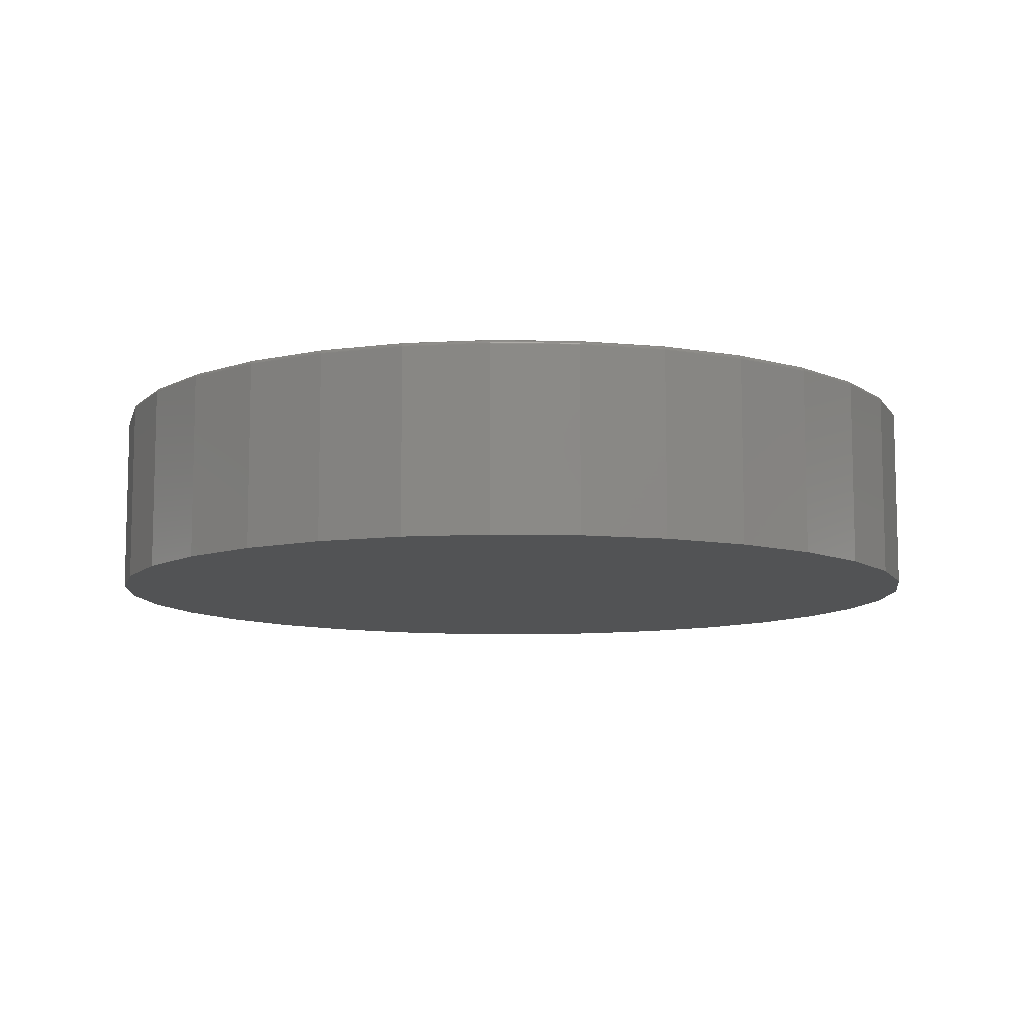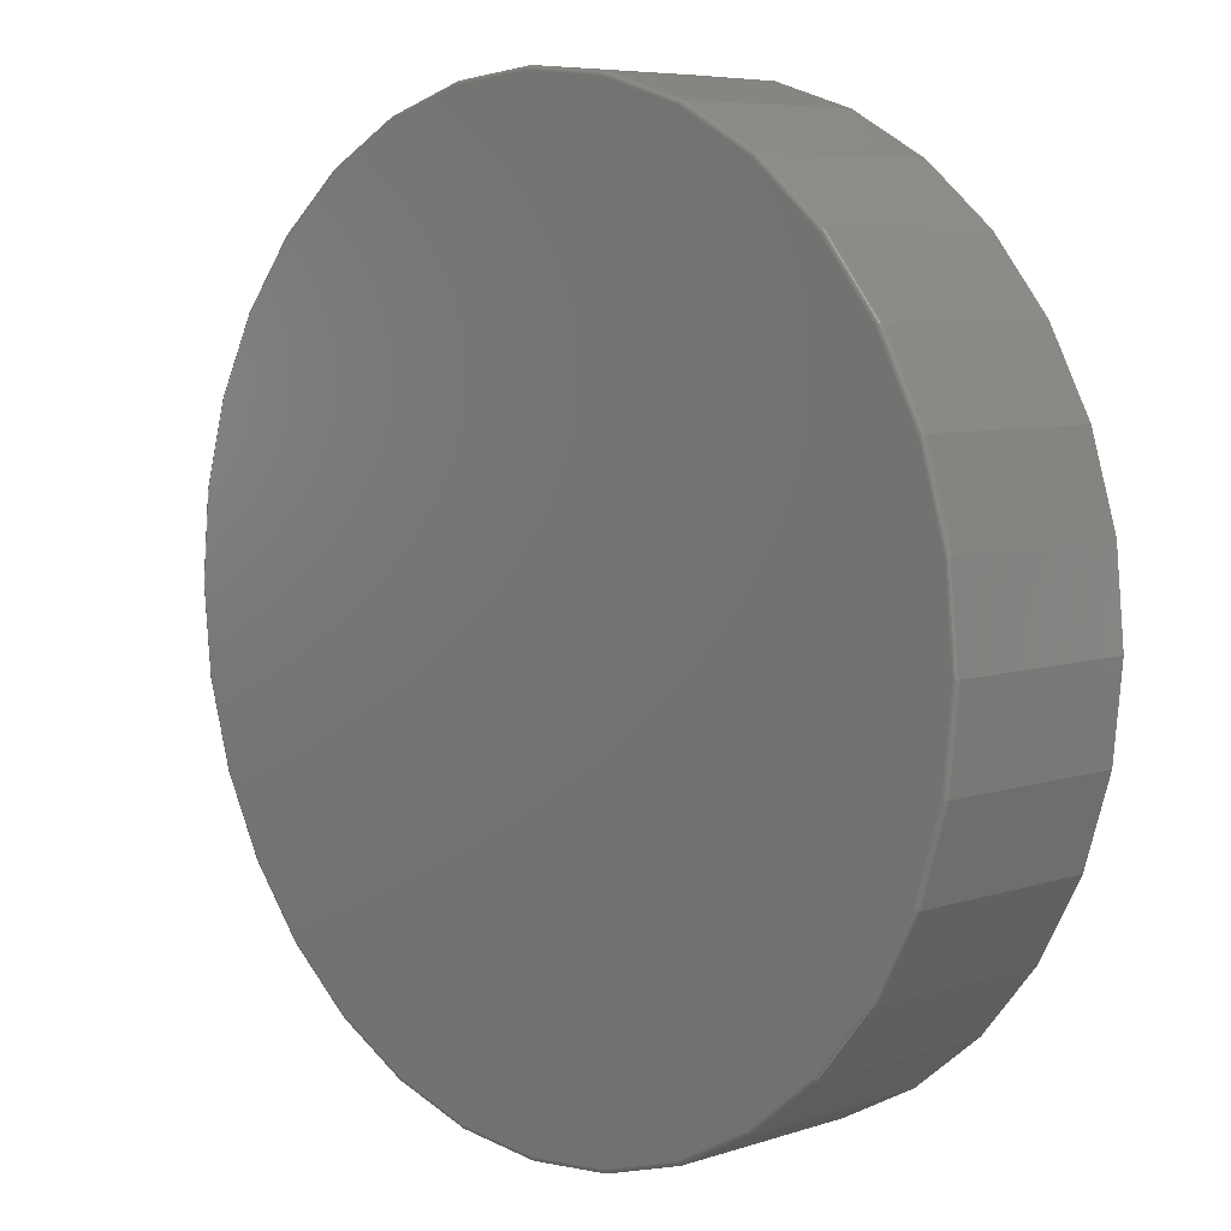
<metadata>
{"format":"stl","ext":"stl","renderer":"f3d","projection":"perspective","resolution":1024,"background":"white","views":[{"elev":-9.5,"azim":-132.3,"up":"+Y"},{"elev":6.7,"azim":-133.8,"up":"+Z"}]}
</metadata>
<code>
# stl→obj: 320 verts, 636 faces
v 0.007895 8.414e-17 0.7501
v 0.1542 1.004e-16 0.7357
v -0.1384 6.79e-17 0.7357
v 0.007895 8.414e-17 -0.7501
v -0.1384 6.79e-17 -0.7357
v 0.1542 1.004e-16 -0.7357
v -0.2791 5.227e-17 -0.693
v 0.2949 1.16e-16 -0.693
v -0.4088 3.788e-17 -0.6237
v 0.4246 1.304e-16 -0.6237
v -0.5225 2.526e-17 -0.5304
v 0.5383 1.43e-16 -0.5304
v -0.6158 1.49e-17 -0.4167
v 0.6316 1.534e-16 -0.4167
v -0.6851 7.206e-18 -0.287
v 0.7009 1.611e-16 -0.287
v -0.7278 2.467e-18 -0.1463
v 0.7436 1.658e-16 -0.1463
v -0.7422 8.674e-19 -2.631e-16
v 0.758 1.674e-16 -2.975e-16
v -0.7278 2.467e-18 0.1463
v 0.7436 1.658e-16 0.1463
v -0.6851 7.206e-18 0.287
v 0.7009 1.611e-16 0.287
v -0.6158 1.49e-17 0.4167
v 0.6316 1.534e-16 0.4167
v -0.5225 2.526e-17 0.5304
v 0.5383 1.43e-16 0.5304
v -0.4088 3.788e-17 0.6237
v 0.4246 1.304e-16 0.6237
v -0.2791 5.227e-17 0.693
v 0.2949 1.16e-16 0.693
v 0.7658 -0.007812 -9.516e-16
v 0.7658 -0.3281 -9.282e-17
v 0.7512 -0.007812 -0.1479
v 0.7512 -0.3281 -0.1479
v 0.7081 -0.007812 -0.29
v 0.7081 -0.3281 -0.29
v 0.6381 -0.007812 -0.4211
v 0.6381 -0.3281 -0.4211
v 0.5438 -0.007812 -0.5359
v 0.5438 -0.3281 -0.5359
v 0.429 -0.007812 -0.6302
v 0.429 -0.3281 -0.6302
v 0.2979 -0.007812 -0.7002
v 0.2979 -0.3281 -0.7002
v 0.1558 -0.007812 -0.7433
v 0.1558 -0.3281 -0.7433
v 0.007895 -0.007812 -0.7579
v 0.007895 -0.3281 -0.7579
v -0.14 -0.007812 -0.7433
v -0.14 -0.3281 -0.7433
v -0.2821 -0.007812 -0.7002
v -0.2821 -0.3281 -0.7002
v -0.4132 -0.007812 -0.6302
v -0.4132 -0.3281 -0.6302
v -0.528 -0.007812 -0.5359
v -0.528 -0.3281 -0.5359
v -0.6223 -0.007812 -0.4211
v -0.6223 -0.3281 -0.4211
v -0.6923 -0.007812 -0.29
v -0.6923 -0.3281 -0.29
v -0.7354 -0.007812 -0.1479
v -0.7354 -0.3281 -0.1479
v -0.75 -0.007812 9.281e-17
v -0.75 -0.3281 9.281e-17
v -0.7354 -0.007812 0.1479
v -0.7354 -0.3281 0.1479
v -0.6923 -0.007812 0.29
v -0.6923 -0.3281 0.29
v -0.6223 -0.007812 0.4211
v -0.6223 -0.3281 0.4211
v -0.528 -0.007812 0.5359
v -0.528 -0.3281 0.5359
v -0.4132 -0.007812 0.6302
v -0.4132 -0.3281 0.6302
v -0.2821 -0.007812 0.7002
v -0.2821 -0.3281 0.7002
v -0.14 -0.007812 0.7433
v -0.14 -0.3281 0.7433
v 0.007895 -0.007812 0.7579
v 0.007895 -0.3281 0.7579
v 0.1558 -0.007812 0.7433
v 0.1558 -0.3281 0.7433
v 0.2979 -0.007812 0.7002
v 0.2979 -0.3281 0.7002
v 0.429 -0.007812 0.6302
v 0.429 -0.3281 0.6302
v 0.5438 -0.007812 0.5359
v 0.5438 -0.3281 0.5359
v 0.6381 -0.007812 0.4211
v 0.6381 -0.3281 0.4211
v 0.7081 -0.007812 0.29
v 0.7081 -0.3281 0.29
v 0.7512 -0.007812 0.1479
v 0.7512 -0.3281 0.1479
v -0.7498 -0.006288 -2.776e-16
v -0.7353 -0.006288 0.1478
v -0.7494 -0.004823 -2.776e-16
v -0.7349 -0.004823 0.1477
v -0.7487 -0.003472 -2.776e-16
v -0.7341 -0.003472 0.1476
v -0.7477 -0.002288 -2.776e-16
v -0.7332 -0.002288 0.1474
v -0.7465 -0.001317 -2.776e-16
v -0.732 -0.001317 0.1472
v -0.7452 -0.0005947 -2.776e-16
v -0.7307 -0.0005947 0.1469
v -0.7437 -0.0001501 -2.776e-16
v -0.7293 -0.0001501 0.1466
v 0.7511 -0.006288 0.1478
v 0.7656 -0.006288 -6.106e-16
v 0.7506 -0.004823 0.1477
v 0.7652 -0.004823 -6.106e-16
v 0.7499 -0.003472 0.1476
v 0.7645 -0.003472 -6.106e-16
v 0.749 -0.002288 0.1474
v 0.7635 -0.002288 -6.661e-16
v 0.7478 -0.001317 0.1472
v 0.7623 -0.001317 -6.661e-16
v 0.7465 -0.0005947 0.1469
v 0.761 -0.0005947 -6.106e-16
v 0.7451 -0.0001501 0.1466
v 0.7595 -0.0001501 -6.106e-16
v 0.708 -0.006288 0.29
v 0.7075 -0.004823 0.2898
v 0.7069 -0.003472 0.2895
v 0.706 -0.002288 0.2892
v 0.7049 -0.001317 0.2887
v 0.7036 -0.0005947 0.2882
v 0.7023 -0.0001501 0.2876
v 0.6379 -0.006288 0.421
v 0.6376 -0.004823 0.4207
v 0.637 -0.003472 0.4203
v 0.6362 -0.002288 0.4198
v 0.6352 -0.001317 0.4191
v 0.6341 -0.0005947 0.4184
v 0.6328 -0.0001501 0.4176
v 0.5437 -0.006288 0.5358
v 0.5434 -0.004823 0.5355
v 0.5429 -0.003472 0.535
v 0.5422 -0.002288 0.5343
v 0.5414 -0.001317 0.5335
v 0.5404 -0.0005947 0.5325
v 0.5394 -0.0001501 0.5315
v 0.4289 -0.006288 0.63
v 0.4286 -0.004823 0.6297
v 0.4282 -0.003472 0.6291
v 0.4277 -0.002288 0.6283
v 0.427 -0.001317 0.6273
v 0.4263 -0.0005947 0.6262
v 0.4255 -0.0001501 0.6249
v 0.2979 -0.006288 0.7001
v 0.2977 -0.004823 0.6997
v 0.2974 -0.003472 0.699
v 0.2971 -0.002288 0.6981
v 0.2966 -0.001317 0.697
v 0.2961 -0.0005947 0.6957
v 0.2955 -0.0001501 0.6944
v 0.1557 -0.006288 0.7432
v 0.1556 -0.004823 0.7427
v 0.1555 -0.003472 0.742
v 0.1553 -0.002288 0.7411
v 0.1551 -0.001317 0.7399
v 0.1548 -0.0005947 0.7386
v 0.1545 -0.0001501 0.7372
v 0.007895 -0.006288 0.7577
v 0.007895 -0.004823 0.7573
v 0.007895 -0.003472 0.7566
v 0.007895 -0.002288 0.7556
v 0.007895 -0.001317 0.7544
v 0.007895 -0.0005947 0.7531
v 0.007895 -0.0001501 0.7516
v -0.1399 -0.006288 0.7432
v -0.1398 -0.004823 0.7427
v -0.1397 -0.003472 0.742
v -0.1395 -0.002288 0.7411
v -0.1393 -0.001317 0.7399
v -0.139 -0.0005947 0.7386
v -0.1387 -0.0001501 0.7372
v -0.2821 -0.006288 0.7001
v -0.2819 -0.004823 0.6997
v -0.2816 -0.003472 0.699
v -0.2813 -0.002288 0.6981
v -0.2808 -0.001317 0.697
v -0.2803 -0.0005947 0.6957
v -0.2797 -0.0001501 0.6944
v -0.4131 -0.006288 0.63
v -0.4128 -0.004823 0.6297
v -0.4124 -0.003472 0.6291
v -0.4119 -0.002288 0.6283
v -0.4112 -0.001317 0.6273
v -0.4105 -0.0005947 0.6262
v -0.4097 -0.0001501 0.6249
v -0.5279 -0.006288 0.5358
v -0.5276 -0.004823 0.5355
v -0.5271 -0.003472 0.535
v -0.5264 -0.002288 0.5343
v -0.5256 -0.001317 0.5335
v -0.5246 -0.0005947 0.5325
v -0.5236 -0.0001501 0.5315
v -0.6221 -0.006288 0.421
v -0.6218 -0.004823 0.4207
v -0.6212 -0.003472 0.4203
v -0.6204 -0.002288 0.4198
v -0.6194 -0.001317 0.4191
v -0.6183 -0.0005947 0.4184
v -0.617 -0.0001501 0.4176
v -0.6922 -0.006288 0.29
v -0.6918 -0.004823 0.2898
v -0.6911 -0.003472 0.2895
v -0.6902 -0.002288 0.2892
v -0.6891 -0.001317 0.2887
v -0.6879 -0.0005947 0.2882
v -0.6865 -0.0001501 0.2876
v 0.7511 -0.006288 -0.1478
v 0.7506 -0.004823 -0.1477
v 0.7499 -0.003472 -0.1476
v 0.749 -0.002288 -0.1474
v 0.7478 -0.001317 -0.1472
v 0.7465 -0.0005947 -0.1469
v 0.7451 -0.0001501 -0.1466
v -0.7353 -0.006288 -0.1478
v -0.7349 -0.004823 -0.1477
v -0.7341 -0.003472 -0.1476
v -0.7332 -0.002288 -0.1474
v -0.732 -0.001317 -0.1472
v -0.7307 -0.0005947 -0.1469
v -0.7293 -0.0001501 -0.1466
v -0.6922 -0.006288 -0.29
v -0.6918 -0.004823 -0.2898
v -0.6911 -0.003472 -0.2895
v -0.6902 -0.002288 -0.2892
v -0.6891 -0.001317 -0.2887
v -0.6879 -0.0005947 -0.2882
v -0.6865 -0.0001501 -0.2876
v -0.6221 -0.006288 -0.421
v -0.6218 -0.004823 -0.4207
v -0.6212 -0.003472 -0.4203
v -0.6204 -0.002288 -0.4198
v -0.6194 -0.001317 -0.4191
v -0.6183 -0.0005947 -0.4184
v -0.617 -0.0001501 -0.4176
v -0.5279 -0.006288 -0.5358
v -0.5276 -0.004823 -0.5355
v -0.5271 -0.003472 -0.535
v -0.5264 -0.002288 -0.5343
v -0.5256 -0.001317 -0.5335
v -0.5246 -0.0005947 -0.5325
v -0.5236 -0.0001501 -0.5315
v -0.4131 -0.006288 -0.63
v -0.4128 -0.004823 -0.6297
v -0.4124 -0.003472 -0.6291
v -0.4119 -0.002288 -0.6283
v -0.4112 -0.001317 -0.6273
v -0.4105 -0.0005947 -0.6262
v -0.4097 -0.0001501 -0.6249
v -0.2821 -0.006288 -0.7001
v -0.2819 -0.004823 -0.6997
v -0.2816 -0.003472 -0.699
v -0.2813 -0.002288 -0.6981
v -0.2808 -0.001317 -0.697
v -0.2803 -0.0005947 -0.6957
v -0.2797 -0.0001501 -0.6944
v -0.1399 -0.006288 -0.7432
v -0.1398 -0.004823 -0.7427
v -0.1397 -0.003472 -0.742
v -0.1395 -0.002288 -0.7411
v -0.1393 -0.001317 -0.7399
v -0.139 -0.0005947 -0.7386
v -0.1387 -0.0001501 -0.7372
v 0.007895 -0.006288 -0.7577
v 0.007895 -0.004823 -0.7573
v 0.007895 -0.003472 -0.7566
v 0.007895 -0.002288 -0.7556
v 0.007895 -0.001317 -0.7544
v 0.007895 -0.0005947 -0.7531
v 0.007895 -0.0001501 -0.7516
v 0.1557 -0.006288 -0.7432
v 0.1556 -0.004823 -0.7427
v 0.1555 -0.003472 -0.742
v 0.1553 -0.002288 -0.7411
v 0.1551 -0.001317 -0.7399
v 0.1548 -0.0005947 -0.7386
v 0.1545 -0.0001501 -0.7372
v 0.2979 -0.006288 -0.7001
v 0.2977 -0.004823 -0.6997
v 0.2974 -0.003472 -0.699
v 0.2971 -0.002288 -0.6981
v 0.2966 -0.001317 -0.697
v 0.2961 -0.0005947 -0.6957
v 0.2955 -0.0001501 -0.6944
v 0.4289 -0.006288 -0.63
v 0.4286 -0.004823 -0.6297
v 0.4282 -0.003472 -0.6291
v 0.4277 -0.002288 -0.6283
v 0.427 -0.001317 -0.6273
v 0.4263 -0.0005947 -0.6262
v 0.4255 -0.0001501 -0.6249
v 0.5437 -0.006288 -0.5358
v 0.5434 -0.004823 -0.5355
v 0.5429 -0.003472 -0.535
v 0.5422 -0.002288 -0.5343
v 0.5414 -0.001317 -0.5335
v 0.5404 -0.0005947 -0.5325
v 0.5394 -0.0001501 -0.5315
v 0.6379 -0.006288 -0.421
v 0.6376 -0.004823 -0.4207
v 0.637 -0.003472 -0.4203
v 0.6362 -0.002288 -0.4198
v 0.6352 -0.001317 -0.4191
v 0.6341 -0.0005947 -0.4184
v 0.6328 -0.0001501 -0.4176
v 0.708 -0.006288 -0.29
v 0.7075 -0.004823 -0.2898
v 0.7069 -0.003472 -0.2895
v 0.706 -0.002288 -0.2892
v 0.7049 -0.001317 -0.2887
v 0.7036 -0.0005947 -0.2882
v 0.7023 -0.0001501 -0.2876
f 1 2 3
f 4 5 6
f 6 5 7
f 6 7 8
f 8 7 9
f 8 9 10
f 10 9 11
f 10 11 12
f 12 11 13
f 12 13 14
f 14 13 15
f 14 15 16
f 16 15 17
f 16 17 18
f 18 17 19
f 18 19 20
f 20 19 21
f 20 21 22
f 22 21 23
f 22 23 24
f 24 23 25
f 24 25 26
f 26 25 27
f 26 27 28
f 28 27 29
f 28 29 30
f 30 29 31
f 30 31 32
f 32 31 3
f 32 3 2
f 33 34 35
f 35 34 36
f 35 36 37
f 37 36 38
f 37 38 39
f 39 38 40
f 39 40 41
f 41 40 42
f 41 42 43
f 43 42 44
f 43 44 45
f 45 44 46
f 45 46 47
f 47 46 48
f 47 48 49
f 49 48 50
f 49 50 51
f 51 50 52
f 51 52 53
f 53 52 54
f 53 54 55
f 55 54 56
f 55 56 57
f 57 56 58
f 57 58 59
f 59 58 60
f 59 60 61
f 61 60 62
f 61 62 63
f 63 62 64
f 63 64 65
f 65 64 66
f 65 66 67
f 67 66 68
f 67 68 69
f 69 68 70
f 69 70 71
f 71 70 72
f 71 72 73
f 73 72 74
f 73 74 75
f 75 74 76
f 75 76 77
f 77 76 78
f 77 78 79
f 79 78 80
f 79 80 81
f 81 80 82
f 81 82 83
f 83 82 84
f 83 84 85
f 85 84 86
f 85 86 87
f 87 86 88
f 87 88 89
f 89 88 90
f 89 90 91
f 91 90 92
f 91 92 93
f 93 92 94
f 93 94 95
f 95 94 96
f 95 96 33
f 33 96 34
f 65 67 97
f 97 67 98
f 97 98 99
f 99 98 100
f 99 100 101
f 101 100 102
f 101 102 103
f 103 102 104
f 103 104 105
f 105 104 106
f 105 106 107
f 107 106 108
f 107 108 109
f 109 108 110
f 109 110 19
f 19 110 21
f 95 33 111
f 111 33 112
f 111 112 113
f 113 112 114
f 113 114 115
f 115 114 116
f 115 116 117
f 117 116 118
f 117 118 119
f 119 118 120
f 119 120 121
f 121 120 122
f 121 122 123
f 123 122 124
f 123 124 22
f 22 124 20
f 93 95 125
f 125 95 111
f 125 111 126
f 126 111 113
f 126 113 127
f 127 113 115
f 127 115 128
f 128 115 117
f 128 117 129
f 129 117 119
f 129 119 130
f 130 119 121
f 130 121 131
f 131 121 123
f 131 123 24
f 24 123 22
f 91 93 132
f 132 93 125
f 132 125 133
f 133 125 126
f 133 126 134
f 134 126 127
f 134 127 135
f 135 127 128
f 135 128 136
f 136 128 129
f 136 129 137
f 137 129 130
f 137 130 138
f 138 130 131
f 138 131 26
f 26 131 24
f 89 91 139
f 139 91 132
f 139 132 140
f 140 132 133
f 140 133 141
f 141 133 134
f 141 134 142
f 142 134 135
f 142 135 143
f 143 135 136
f 143 136 144
f 144 136 137
f 144 137 145
f 145 137 138
f 145 138 28
f 28 138 26
f 87 89 146
f 146 89 139
f 146 139 147
f 147 139 140
f 147 140 148
f 148 140 141
f 148 141 149
f 149 141 142
f 149 142 150
f 150 142 143
f 150 143 151
f 151 143 144
f 151 144 152
f 152 144 145
f 152 145 30
f 30 145 28
f 85 87 153
f 153 87 146
f 153 146 154
f 154 146 147
f 154 147 155
f 155 147 148
f 155 148 156
f 156 148 149
f 156 149 157
f 157 149 150
f 157 150 158
f 158 150 151
f 158 151 159
f 159 151 152
f 159 152 32
f 32 152 30
f 83 85 160
f 160 85 153
f 160 153 161
f 161 153 154
f 161 154 162
f 162 154 155
f 162 155 163
f 163 155 156
f 163 156 164
f 164 156 157
f 164 157 165
f 165 157 158
f 165 158 166
f 166 158 159
f 166 159 2
f 2 159 32
f 81 83 167
f 167 83 160
f 167 160 168
f 168 160 161
f 168 161 169
f 169 161 162
f 169 162 170
f 170 162 163
f 170 163 171
f 171 163 164
f 171 164 172
f 172 164 165
f 172 165 173
f 173 165 166
f 173 166 1
f 1 166 2
f 79 81 174
f 174 81 167
f 174 167 175
f 175 167 168
f 175 168 176
f 176 168 169
f 176 169 177
f 177 169 170
f 177 170 178
f 178 170 171
f 178 171 179
f 179 171 172
f 179 172 180
f 180 172 173
f 180 173 3
f 3 173 1
f 77 79 181
f 181 79 174
f 181 174 182
f 182 174 175
f 182 175 183
f 183 175 176
f 183 176 184
f 184 176 177
f 184 177 185
f 185 177 178
f 185 178 186
f 186 178 179
f 186 179 187
f 187 179 180
f 187 180 31
f 31 180 3
f 75 77 188
f 188 77 181
f 188 181 189
f 189 181 182
f 189 182 190
f 190 182 183
f 190 183 191
f 191 183 184
f 191 184 192
f 192 184 185
f 192 185 193
f 193 185 186
f 193 186 194
f 194 186 187
f 194 187 29
f 29 187 31
f 73 75 195
f 195 75 188
f 195 188 196
f 196 188 189
f 196 189 197
f 197 189 190
f 197 190 198
f 198 190 191
f 198 191 199
f 199 191 192
f 199 192 200
f 200 192 193
f 200 193 201
f 201 193 194
f 201 194 27
f 27 194 29
f 71 73 202
f 202 73 195
f 202 195 203
f 203 195 196
f 203 196 204
f 204 196 197
f 204 197 205
f 205 197 198
f 205 198 206
f 206 198 199
f 206 199 207
f 207 199 200
f 207 200 208
f 208 200 201
f 208 201 25
f 25 201 27
f 69 71 209
f 209 71 202
f 209 202 210
f 210 202 203
f 210 203 211
f 211 203 204
f 211 204 212
f 212 204 205
f 212 205 213
f 213 205 206
f 213 206 214
f 214 206 207
f 214 207 215
f 215 207 208
f 215 208 23
f 23 208 25
f 67 69 98
f 98 69 209
f 98 209 100
f 100 209 210
f 100 210 102
f 102 210 211
f 102 211 104
f 104 211 212
f 104 212 106
f 106 212 213
f 106 213 108
f 108 213 214
f 108 214 110
f 110 214 215
f 110 215 21
f 21 215 23
f 33 35 112
f 112 35 216
f 112 216 114
f 114 216 217
f 114 217 116
f 116 217 218
f 116 218 118
f 118 218 219
f 118 219 120
f 120 219 220
f 120 220 122
f 122 220 221
f 122 221 124
f 124 221 222
f 124 222 20
f 20 222 18
f 63 65 223
f 223 65 97
f 223 97 224
f 224 97 99
f 224 99 225
f 225 99 101
f 225 101 226
f 226 101 103
f 226 103 227
f 227 103 105
f 227 105 228
f 228 105 107
f 228 107 229
f 229 107 109
f 229 109 17
f 17 109 19
f 61 63 230
f 230 63 223
f 230 223 231
f 231 223 224
f 231 224 232
f 232 224 225
f 232 225 233
f 233 225 226
f 233 226 234
f 234 226 227
f 234 227 235
f 235 227 228
f 235 228 236
f 236 228 229
f 236 229 15
f 15 229 17
f 59 61 237
f 237 61 230
f 237 230 238
f 238 230 231
f 238 231 239
f 239 231 232
f 239 232 240
f 240 232 233
f 240 233 241
f 241 233 234
f 241 234 242
f 242 234 235
f 242 235 243
f 243 235 236
f 243 236 13
f 13 236 15
f 57 59 244
f 244 59 237
f 244 237 245
f 245 237 238
f 245 238 246
f 246 238 239
f 246 239 247
f 247 239 240
f 247 240 248
f 248 240 241
f 248 241 249
f 249 241 242
f 249 242 250
f 250 242 243
f 250 243 11
f 11 243 13
f 55 57 251
f 251 57 244
f 251 244 252
f 252 244 245
f 252 245 253
f 253 245 246
f 253 246 254
f 254 246 247
f 254 247 255
f 255 247 248
f 255 248 256
f 256 248 249
f 256 249 257
f 257 249 250
f 257 250 9
f 9 250 11
f 53 55 258
f 258 55 251
f 258 251 259
f 259 251 252
f 259 252 260
f 260 252 253
f 260 253 261
f 261 253 254
f 261 254 262
f 262 254 255
f 262 255 263
f 263 255 256
f 263 256 264
f 264 256 257
f 264 257 7
f 7 257 9
f 51 53 265
f 265 53 258
f 265 258 266
f 266 258 259
f 266 259 267
f 267 259 260
f 267 260 268
f 268 260 261
f 268 261 269
f 269 261 262
f 269 262 270
f 270 262 263
f 270 263 271
f 271 263 264
f 271 264 5
f 5 264 7
f 49 51 272
f 272 51 265
f 272 265 273
f 273 265 266
f 273 266 274
f 274 266 267
f 274 267 275
f 275 267 268
f 275 268 276
f 276 268 269
f 276 269 277
f 277 269 270
f 277 270 278
f 278 270 271
f 278 271 4
f 4 271 5
f 47 49 279
f 279 49 272
f 279 272 280
f 280 272 273
f 280 273 281
f 281 273 274
f 281 274 282
f 282 274 275
f 282 275 283
f 283 275 276
f 283 276 284
f 284 276 277
f 284 277 285
f 285 277 278
f 285 278 6
f 6 278 4
f 45 47 286
f 286 47 279
f 286 279 287
f 287 279 280
f 287 280 288
f 288 280 281
f 288 281 289
f 289 281 282
f 289 282 290
f 290 282 283
f 290 283 291
f 291 283 284
f 291 284 292
f 292 284 285
f 292 285 8
f 8 285 6
f 43 45 293
f 293 45 286
f 293 286 294
f 294 286 287
f 294 287 295
f 295 287 288
f 295 288 296
f 296 288 289
f 296 289 297
f 297 289 290
f 297 290 298
f 298 290 291
f 298 291 299
f 299 291 292
f 299 292 10
f 10 292 8
f 41 43 300
f 300 43 293
f 300 293 301
f 301 293 294
f 301 294 302
f 302 294 295
f 302 295 303
f 303 295 296
f 303 296 304
f 304 296 297
f 304 297 305
f 305 297 298
f 305 298 306
f 306 298 299
f 306 299 12
f 12 299 10
f 39 41 307
f 307 41 300
f 307 300 308
f 308 300 301
f 308 301 309
f 309 301 302
f 309 302 310
f 310 302 303
f 310 303 311
f 311 303 304
f 311 304 312
f 312 304 305
f 312 305 313
f 313 305 306
f 313 306 14
f 14 306 12
f 37 39 314
f 314 39 307
f 314 307 315
f 315 307 308
f 315 308 316
f 316 308 309
f 316 309 317
f 317 309 310
f 317 310 318
f 318 310 311
f 318 311 319
f 319 311 312
f 319 312 320
f 320 312 313
f 320 313 16
f 16 313 14
f 35 37 216
f 216 37 314
f 216 314 217
f 217 314 315
f 217 315 218
f 218 315 316
f 218 316 219
f 219 316 317
f 219 317 220
f 220 317 318
f 220 318 221
f 221 318 319
f 221 319 222
f 222 319 320
f 222 320 18
f 18 320 16
f 80 84 82
f 84 80 86
f 86 80 78
f 86 78 88
f 88 78 76
f 88 76 90
f 90 76 74
f 90 74 92
f 92 74 72
f 92 72 94
f 94 72 70
f 94 70 96
f 96 70 68
f 96 68 34
f 34 68 66
f 34 66 36
f 36 66 64
f 36 64 38
f 38 64 62
f 38 62 40
f 40 62 60
f 40 60 42
f 42 60 58
f 42 58 44
f 44 58 56
f 44 56 46
f 46 56 54
f 46 54 48
f 48 54 52
f 48 52 50

</code>
